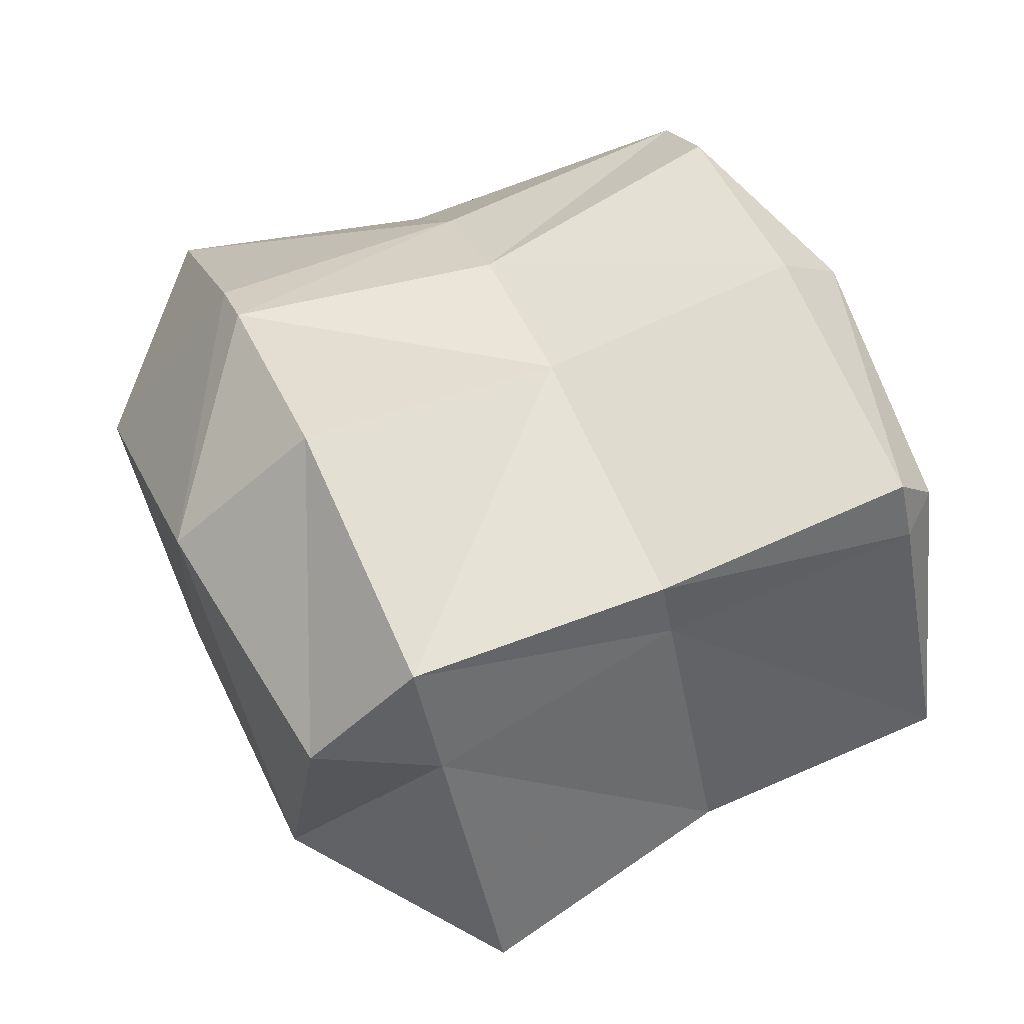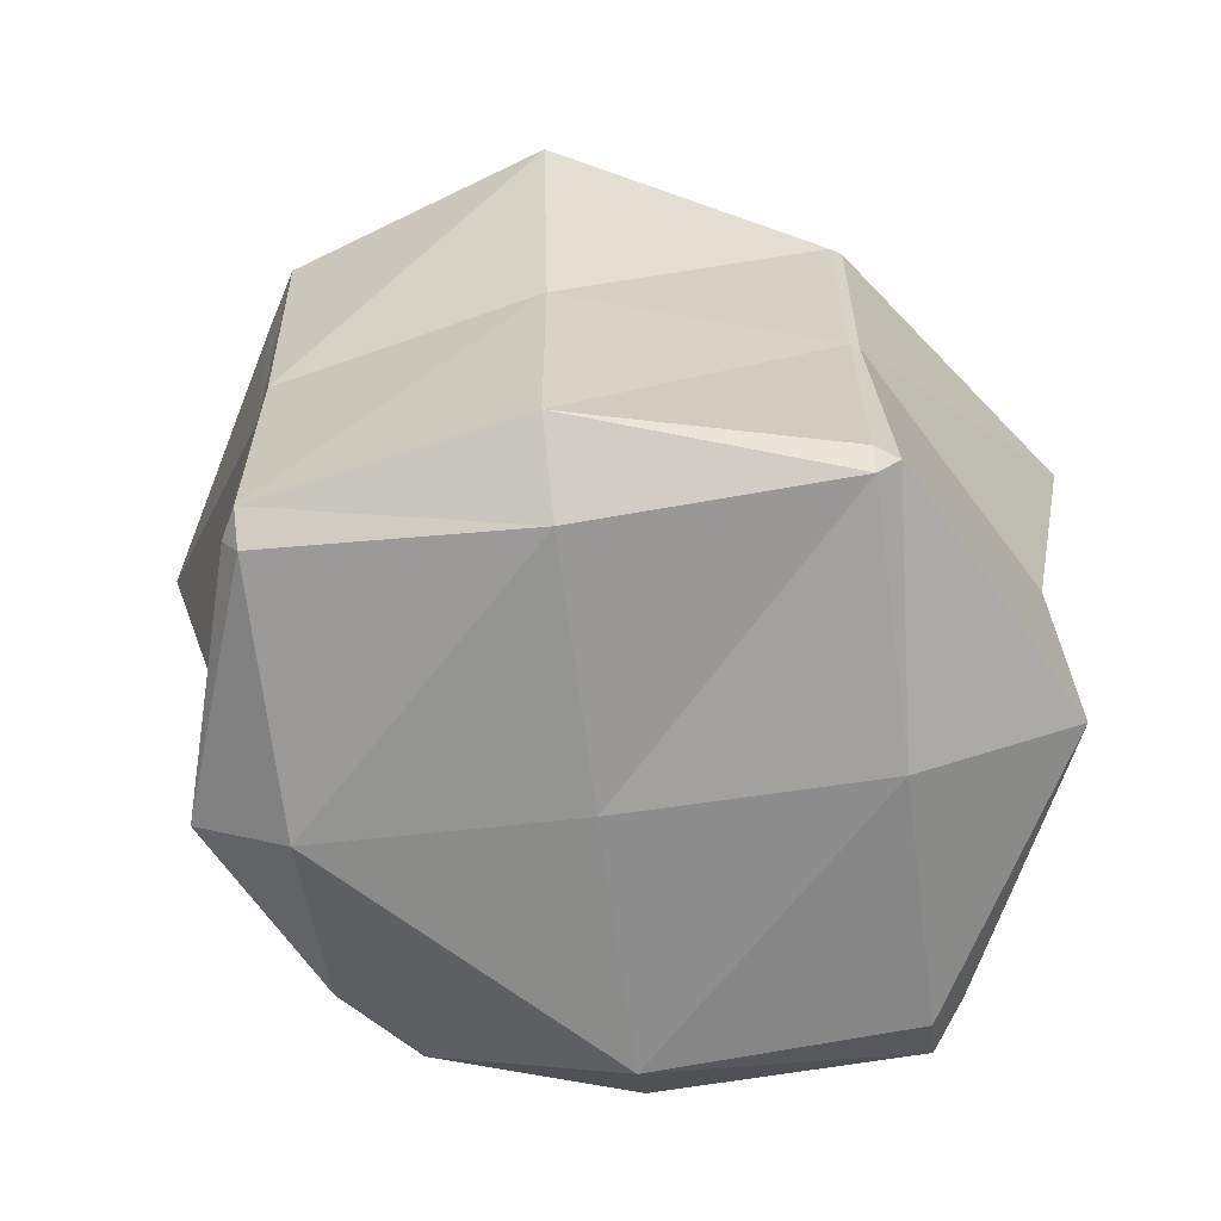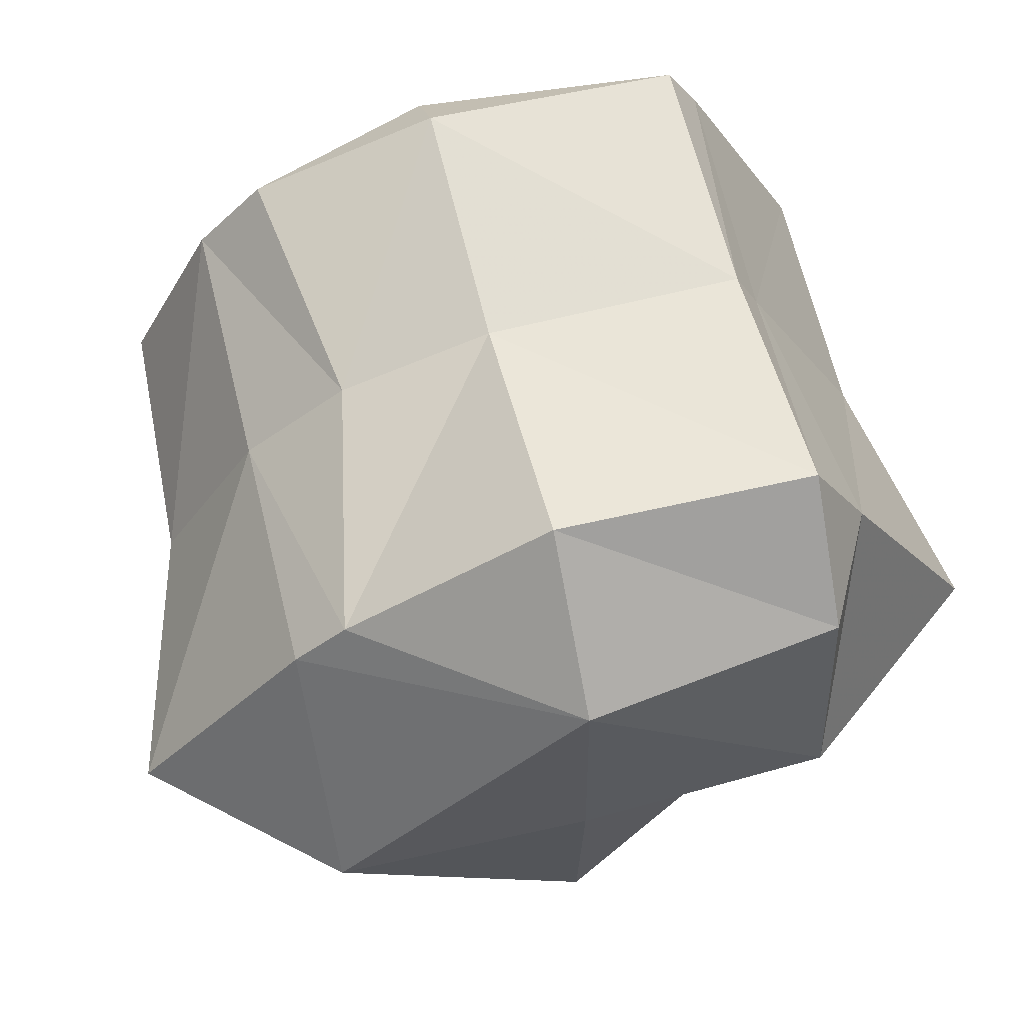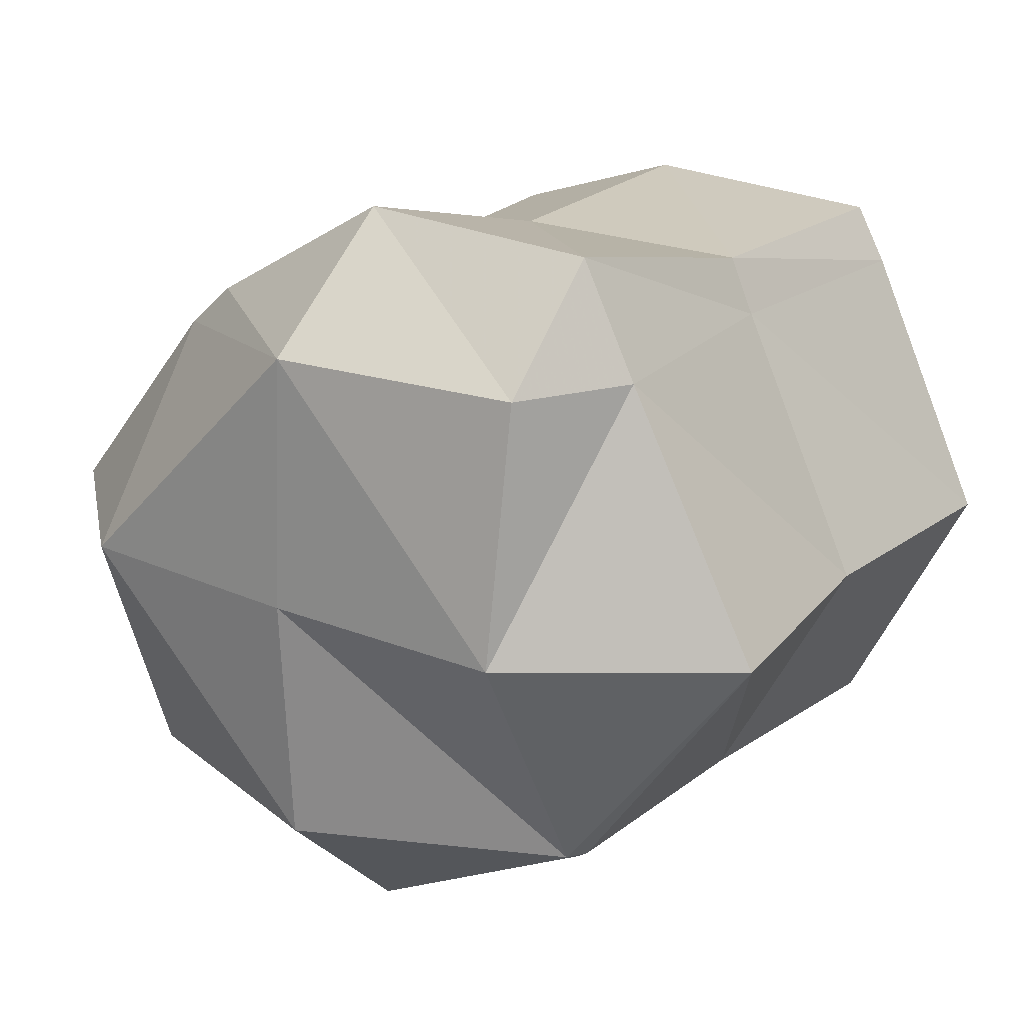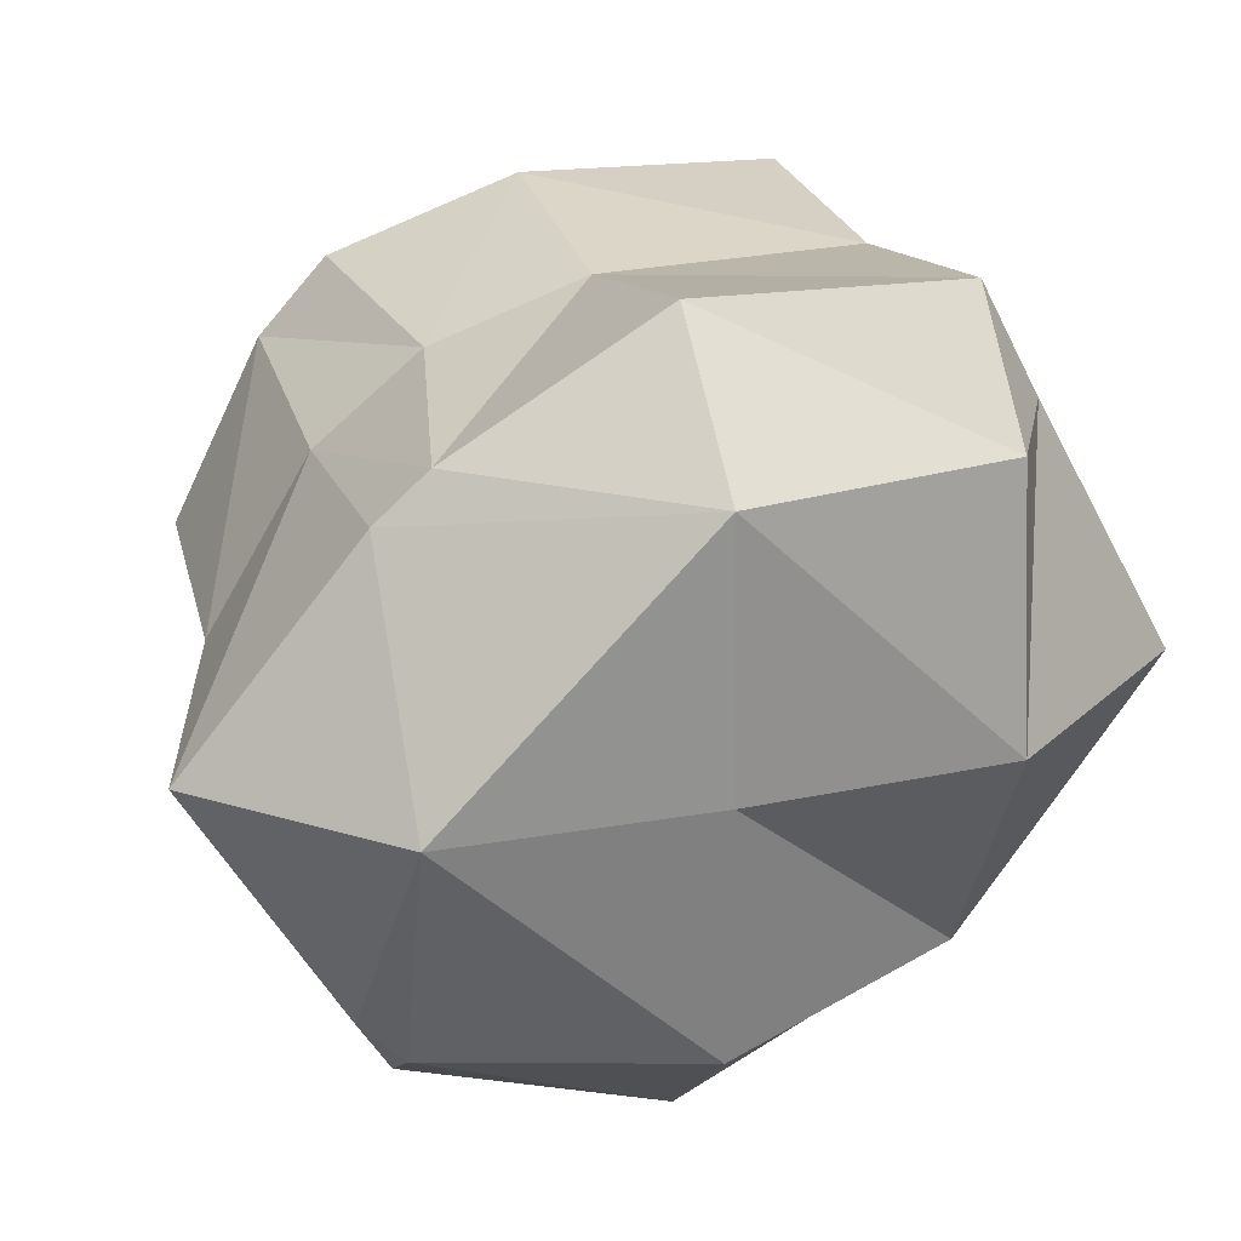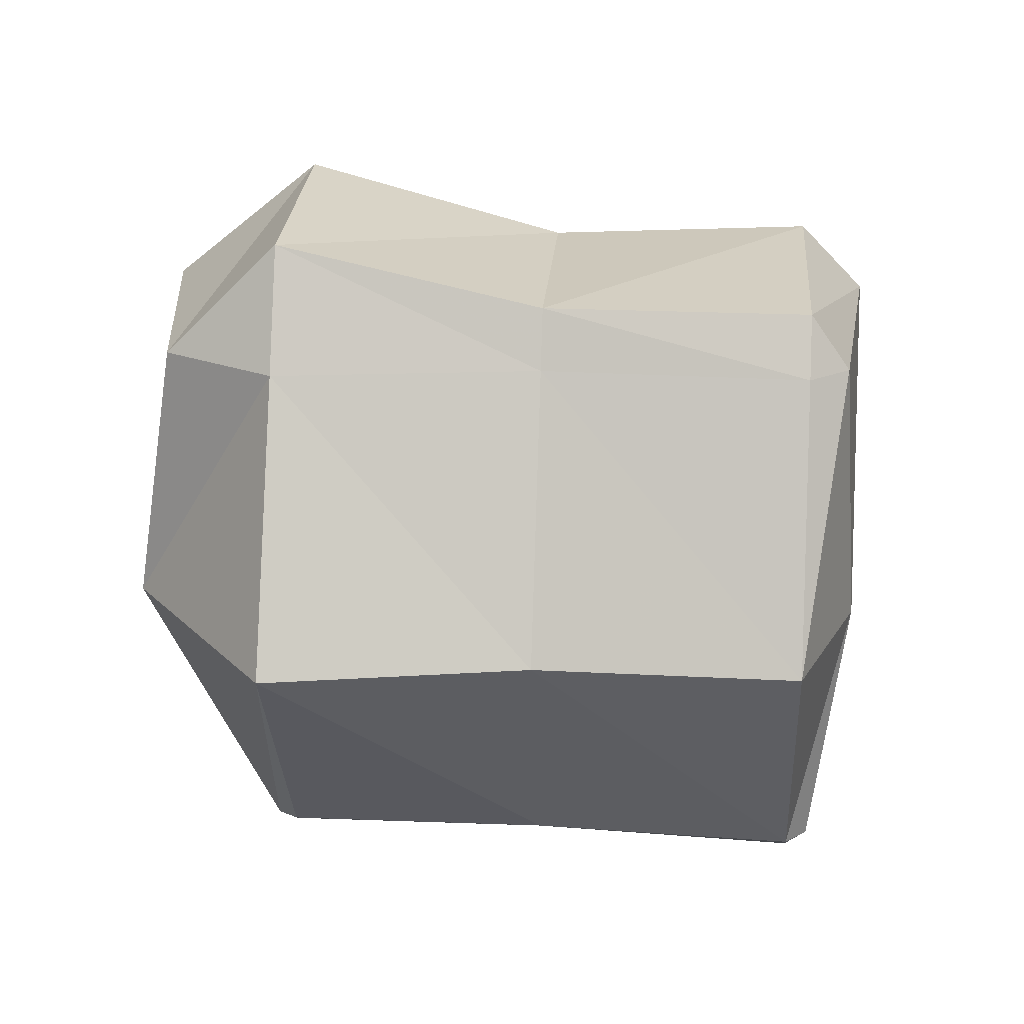
<metadata>
{"format":"obj","ext":"obj","renderer":"f3d","projection":"perspective","resolution":1024,"background":"white","views":[{"elev":68.8,"azim":65.8,"up":"+Y"},{"elev":-64.4,"azim":7.5,"up":"+Z"},{"elev":64.2,"azim":-13.8,"up":"+Y"},{"elev":21.6,"azim":37.5,"up":"+Y"},{"elev":26.7,"azim":-16.3,"up":"+Y"},{"elev":23.6,"azim":94.3,"up":"+Y"}]}
</metadata>
<code>
v 1.868 -1.172 2.812
v 1.875 -1.185 2.812
v 1.875 -1.172 2.802
v 1.868 -1.172 2.93
v 1.875 -1.186 2.93
v 1.861 -1.172 3.047
v 1.875 -1.196 3.047
v 1.875 -1.172 3.078
v 1.833 -1.055 2.812
v 1.875 -1.055 2.788
v 1.828 -1.055 2.93
v 1.795 -1.055 3.047
v 1.875 -1.055 3.117
v 1.875 -0.9712 2.812
v 1.875 -0.9762 2.93
v 1.875 -0.9583 3.047
v 1.992 -1.208 2.812
v 1.992 -1.172 2.79
v 1.992 -1.212 2.93
v 1.992 -1.236 3.047
v 1.992 -1.172 3.113
v 1.992 -1.055 2.783
v 1.992 -1.055 3.12
v 1.906 -0.9375 2.812
v 1.992 -0.9375 2.784
v 1.923 -0.9375 2.93
v 1.899 -0.9375 3.047
v 1.992 -0.9375 3.114
v 1.992 -0.908 2.812
v 1.992 -0.9139 2.93
v 1.992 -0.8825 3.047
v 2.109 -1.179 2.812
v 2.109 -1.172 2.803
v 2.109 -1.174 2.93
v 2.109 -1.175 3.047
v 2.109 -1.172 3.056
v 2.109 -1.055 2.788
v 2.109 -1.055 3.116
v 2.109 -0.9375 2.795
v 2.109 -0.9375 3.098
v 2.109 -0.9125 2.812
v 2.109 -0.9125 2.93
v 2.109 -0.8864 3.047
v 2.119 -1.172 2.812
v 2.113 -1.172 2.93
v 2.115 -1.172 3.047
v 2.18 -1.055 2.812
v 2.178 -1.055 2.93
v 2.2 -1.055 3.047
v 2.124 -0.9375 2.812
v 2.121 -0.9375 2.93
v 2.136 -0.9375 3.047
f 3 2 1
f 5 4 1
f 5 1 2
f 7 6 4
f 7 4 5
f 8 6 7
f 3 1 9
f 3 9 10
f 11 1 4
f 9 1 11
f 12 4 6
f 11 4 12
f 6 8 13
f 6 13 12
f 14 10 9
f 14 9 11
f 14 11 15
f 15 11 12
f 15 12 16
f 16 12 13
f 18 17 2
f 18 2 3
f 2 19 5
f 17 19 2
f 5 20 7
f 19 20 5
f 8 7 20
f 8 20 21
f 10 18 3
f 10 22 18
f 21 13 8
f 23 13 21
f 10 14 24
f 25 10 24
f 22 10 25
f 15 26 14
f 14 26 24
f 16 27 15
f 15 27 26
f 28 27 16
f 13 28 16
f 23 28 13
f 29 25 24
f 29 24 26
f 29 26 30
f 30 26 27
f 30 27 31
f 31 27 28
f 33 32 17
f 33 17 18
f 17 34 19
f 32 34 17
f 19 35 20
f 34 35 19
f 21 20 35
f 21 35 36
f 22 33 18
f 22 37 33
f 36 23 21
f 38 23 36
f 25 37 22
f 25 39 37
f 38 28 23
f 40 28 38
f 41 39 25
f 41 25 29
f 42 29 30
f 42 41 29
f 43 30 31
f 43 42 30
f 31 28 40
f 31 40 43
f 33 44 32
f 45 34 32
f 45 32 44
f 46 35 34
f 46 34 45
f 46 36 35
f 37 47 44
f 37 44 33
f 44 48 45
f 44 47 48
f 45 49 46
f 45 48 49
f 49 38 36
f 49 36 46
f 39 50 47
f 39 47 37
f 47 51 48
f 47 50 51
f 48 52 49
f 48 51 52
f 52 40 38
f 52 38 49
f 41 50 39
f 50 41 42
f 50 42 51
f 51 42 43
f 51 43 52
f 52 43 40

</code>
